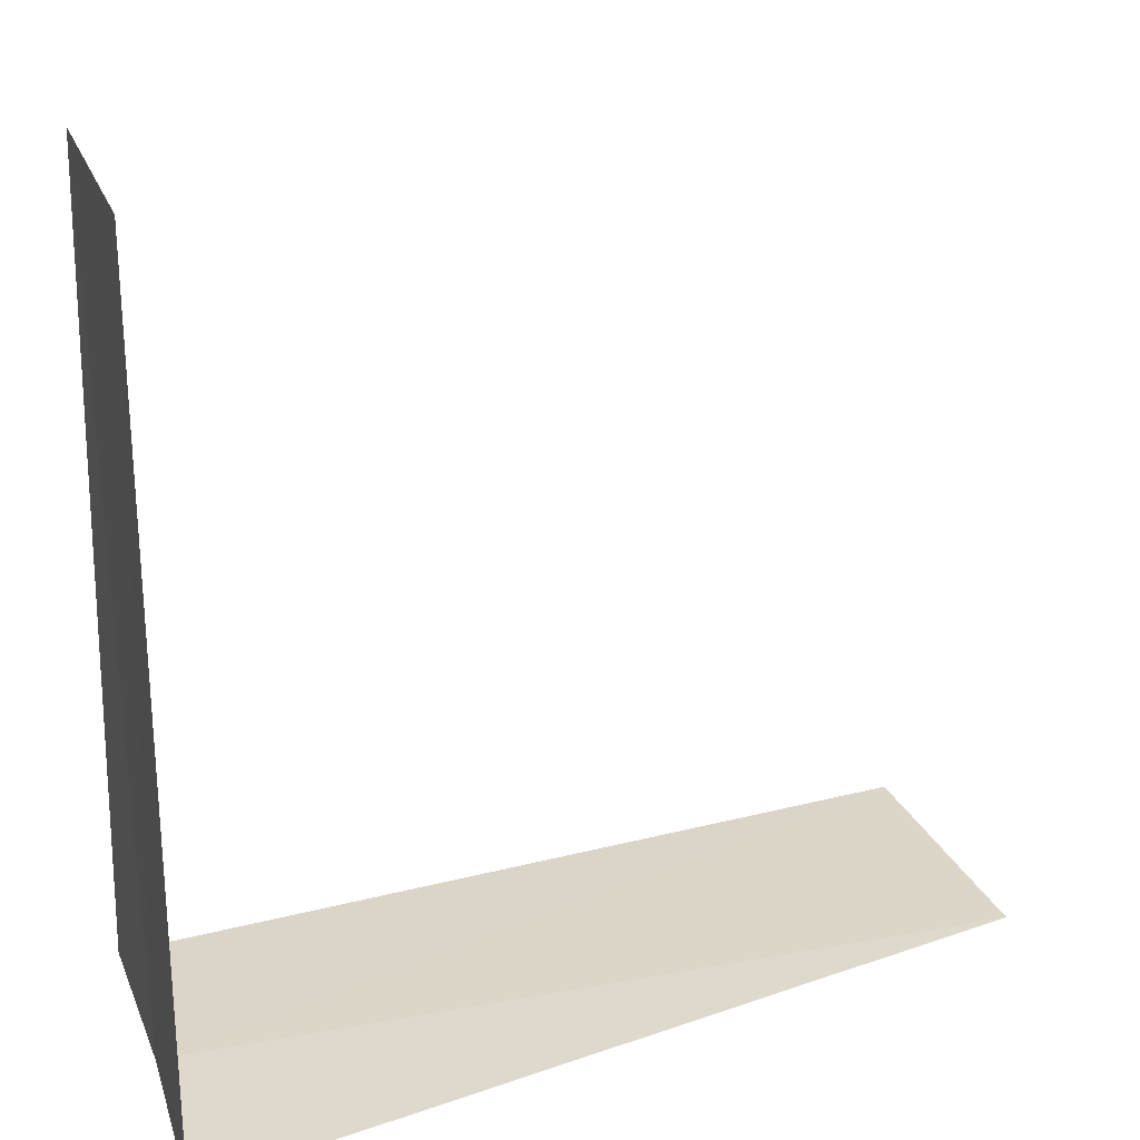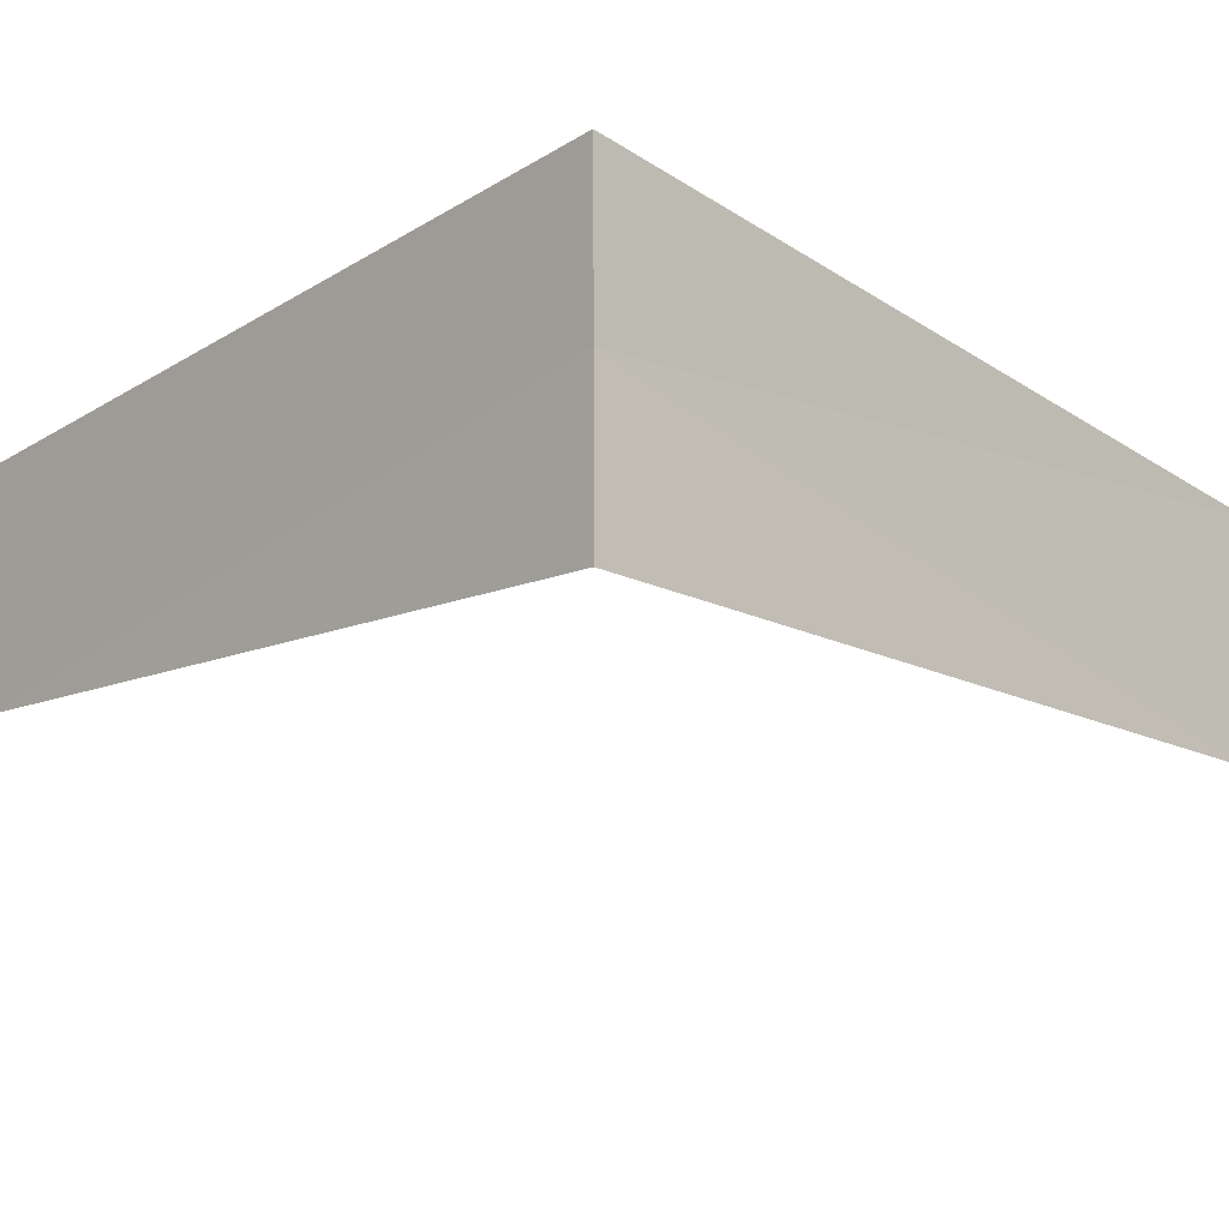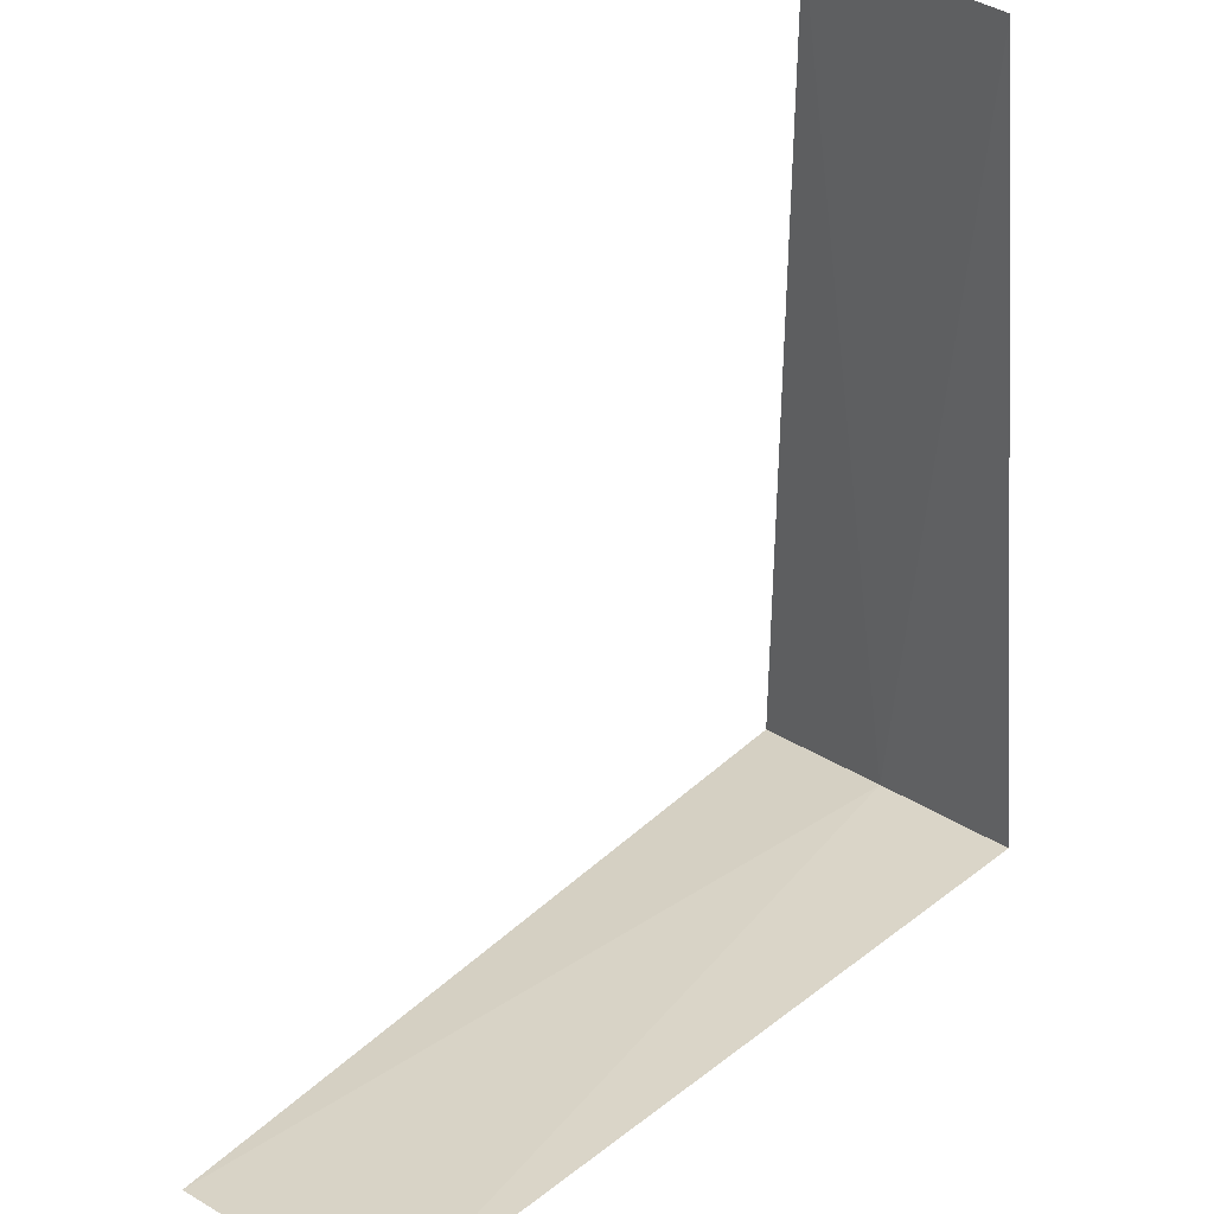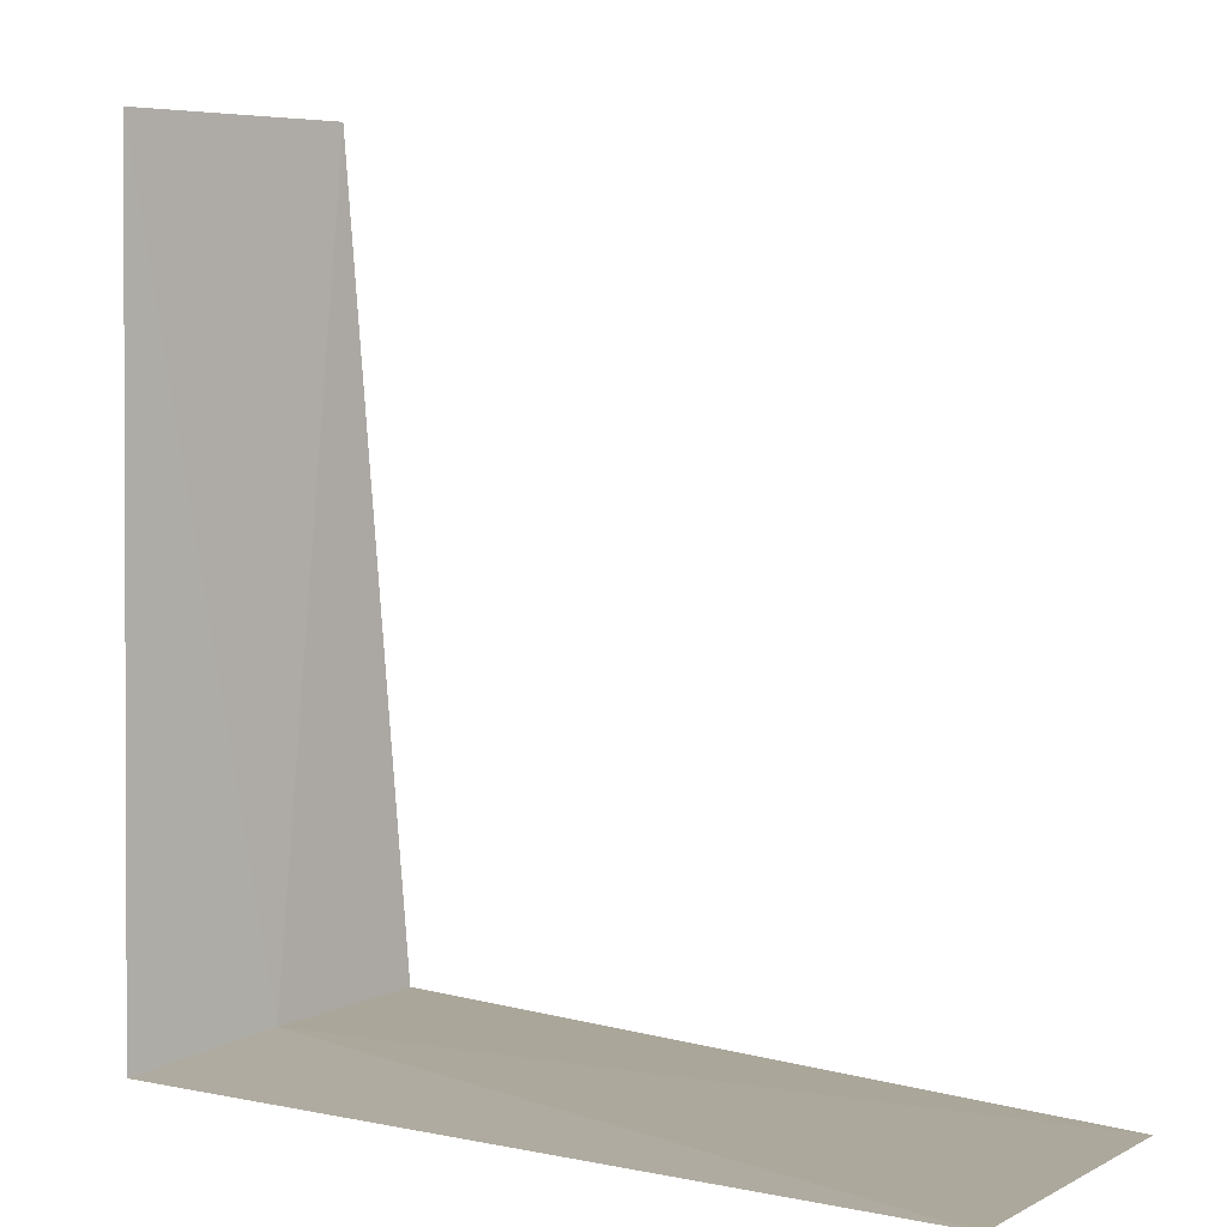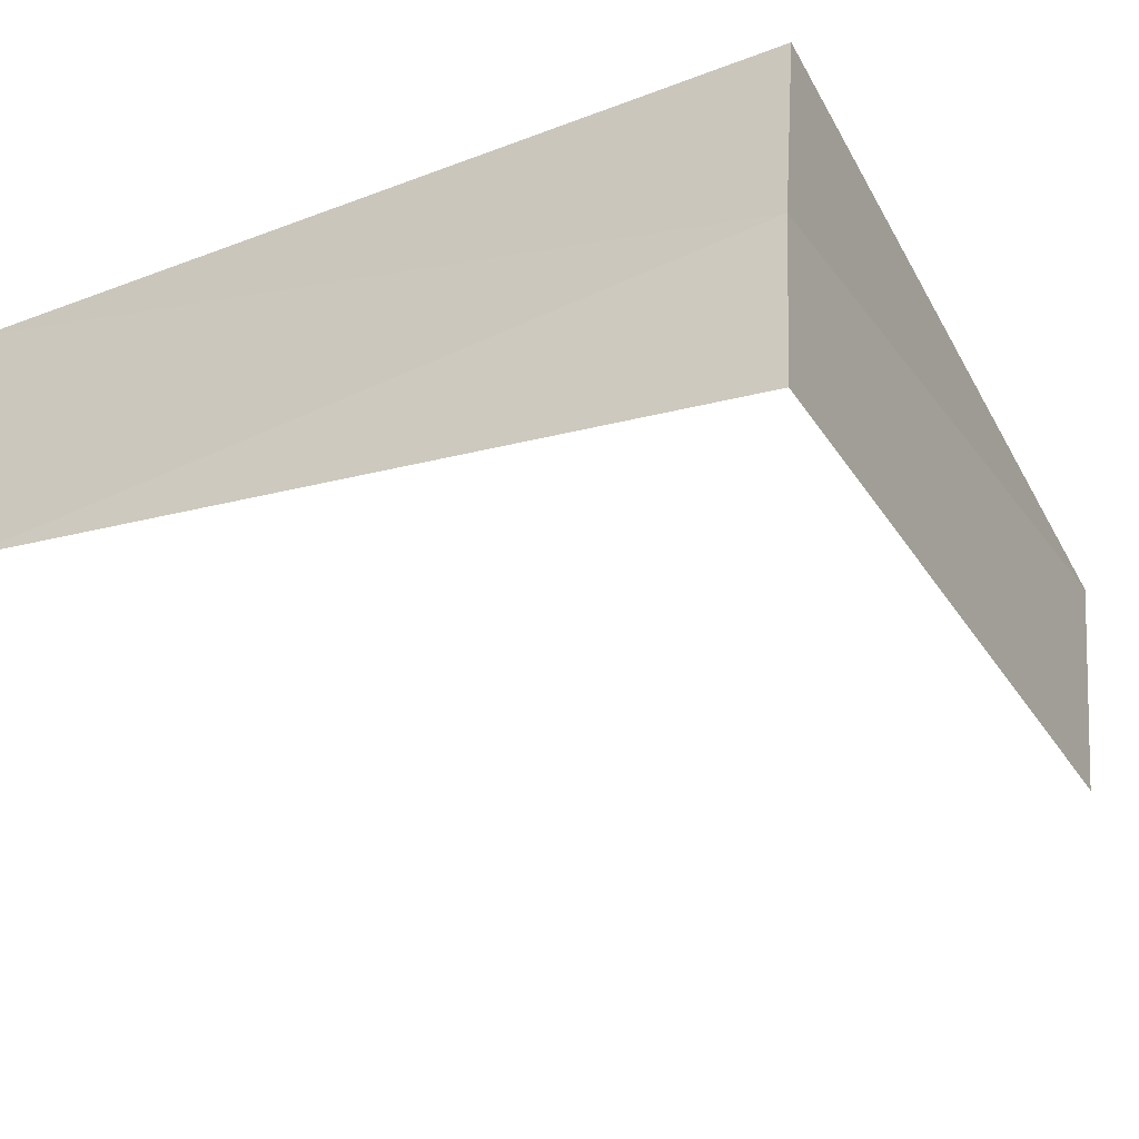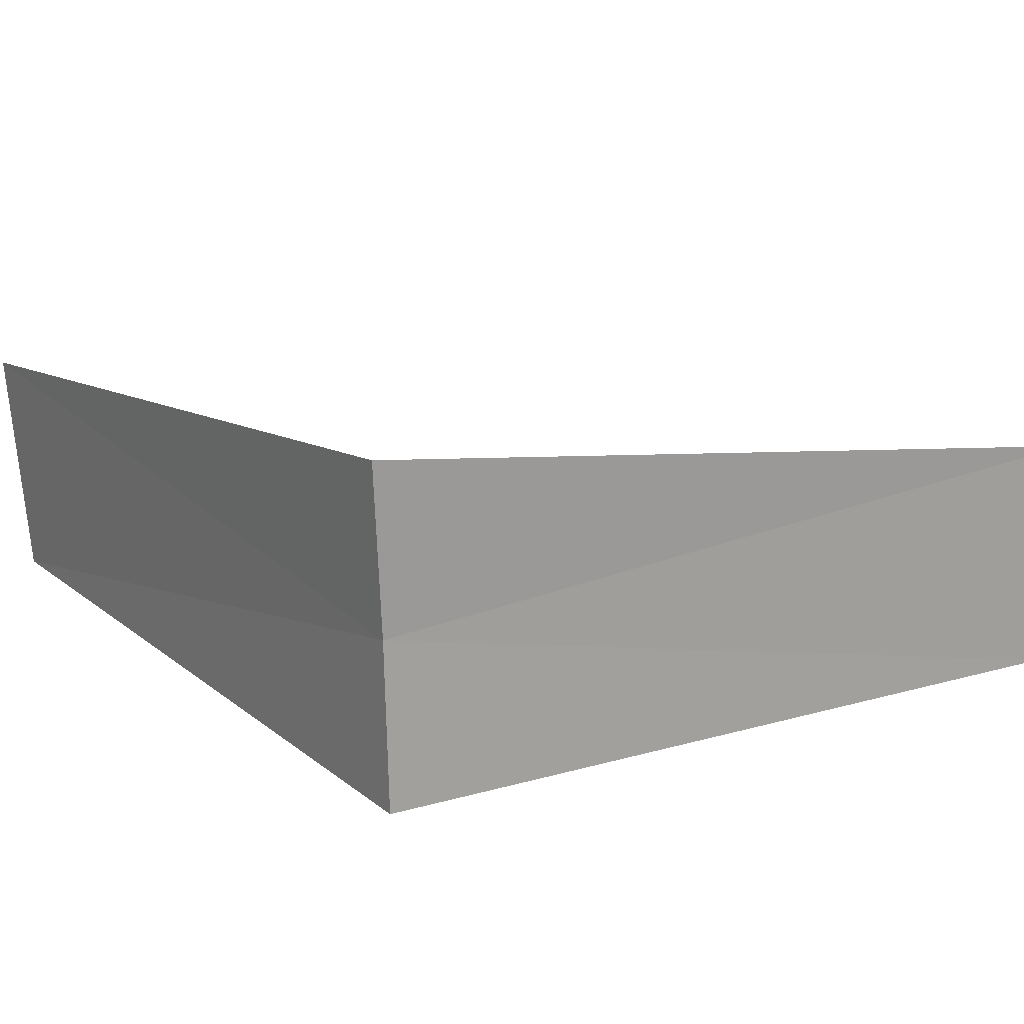
<metadata>
{"format":"obj","ext":"obj","renderer":"f3d","projection":"perspective","resolution":1024,"background":"white","views":[{"elev":25.0,"azim":156.0,"up":"+Z"},{"elev":-19.7,"azim":136.5,"up":"+Y"},{"elev":32.9,"azim":-47.9,"up":"+Z"},{"elev":4.9,"azim":-139.9,"up":"+Z"},{"elev":-32.1,"azim":117.0,"up":"+Y"},{"elev":11.4,"azim":146.2,"up":"+Y"}]}
</metadata>
<code>
v -14.92 1.508 33.67
v -18.75 0.8312 33.73
v -14.98 0.7548 33.73
v -18.75 1.935 33.62
v -14.83 2.257 33.58
v -14.96 1.108 37.5
v -14.84 2.21 37.5
f 1 3 2
f 1 2 4
f 1 4 5
f 1 6 3
f 1 7 6
f 1 5 7

</code>
